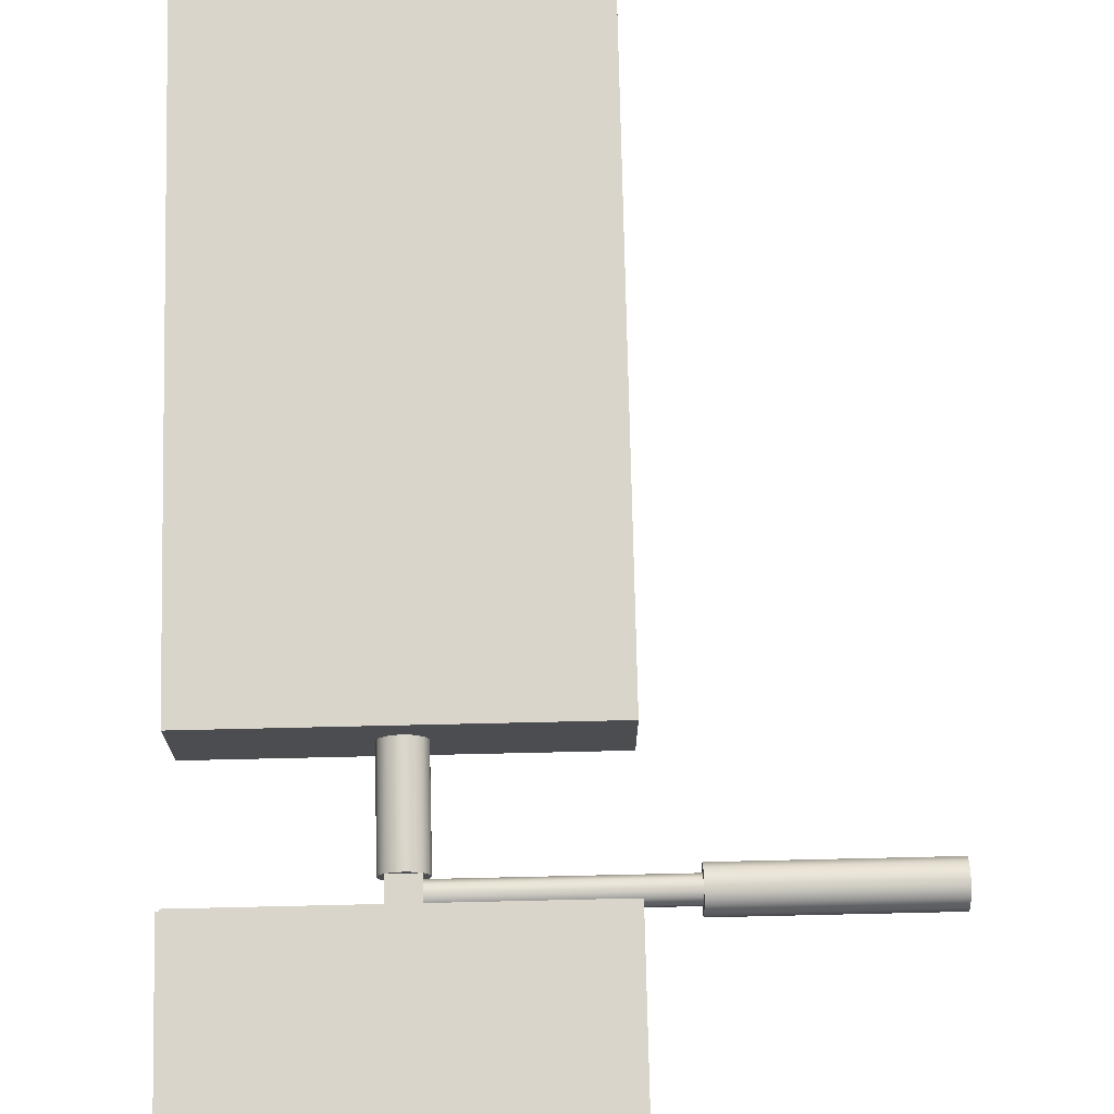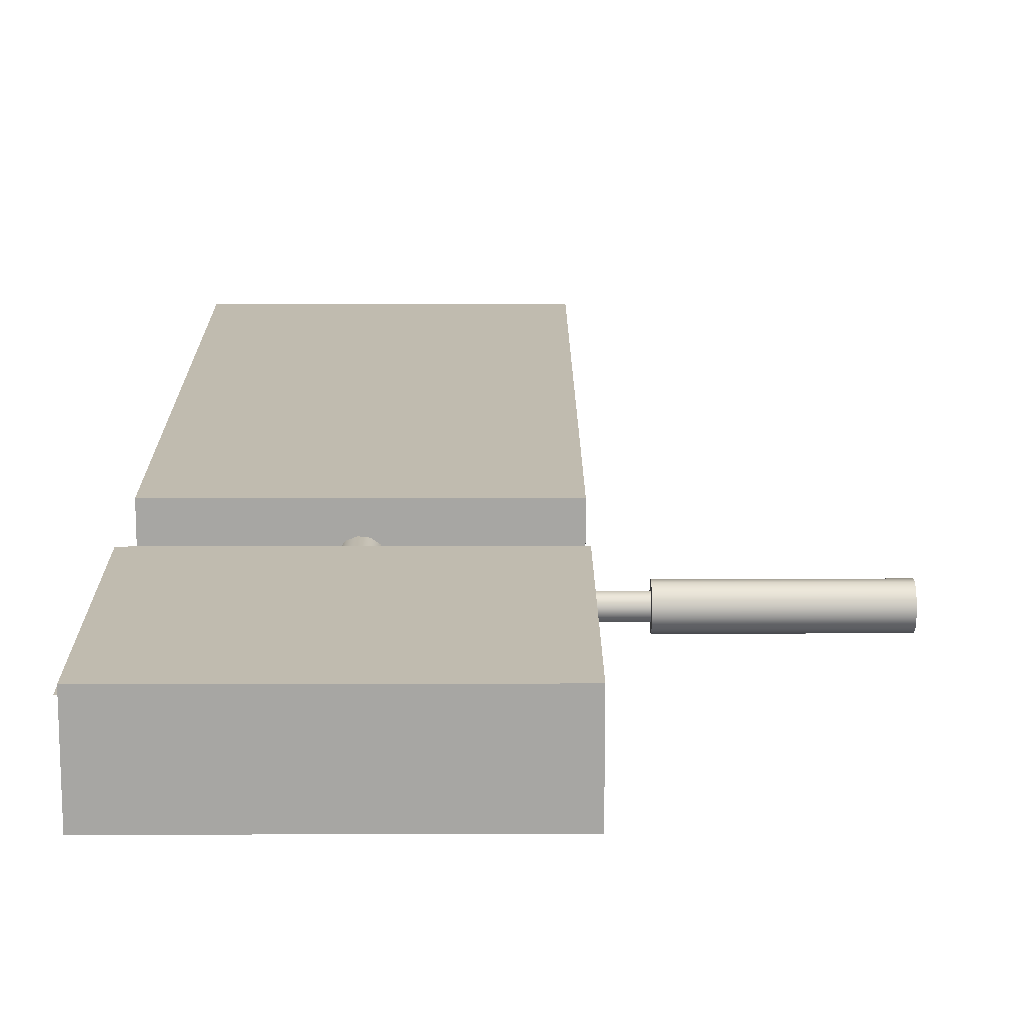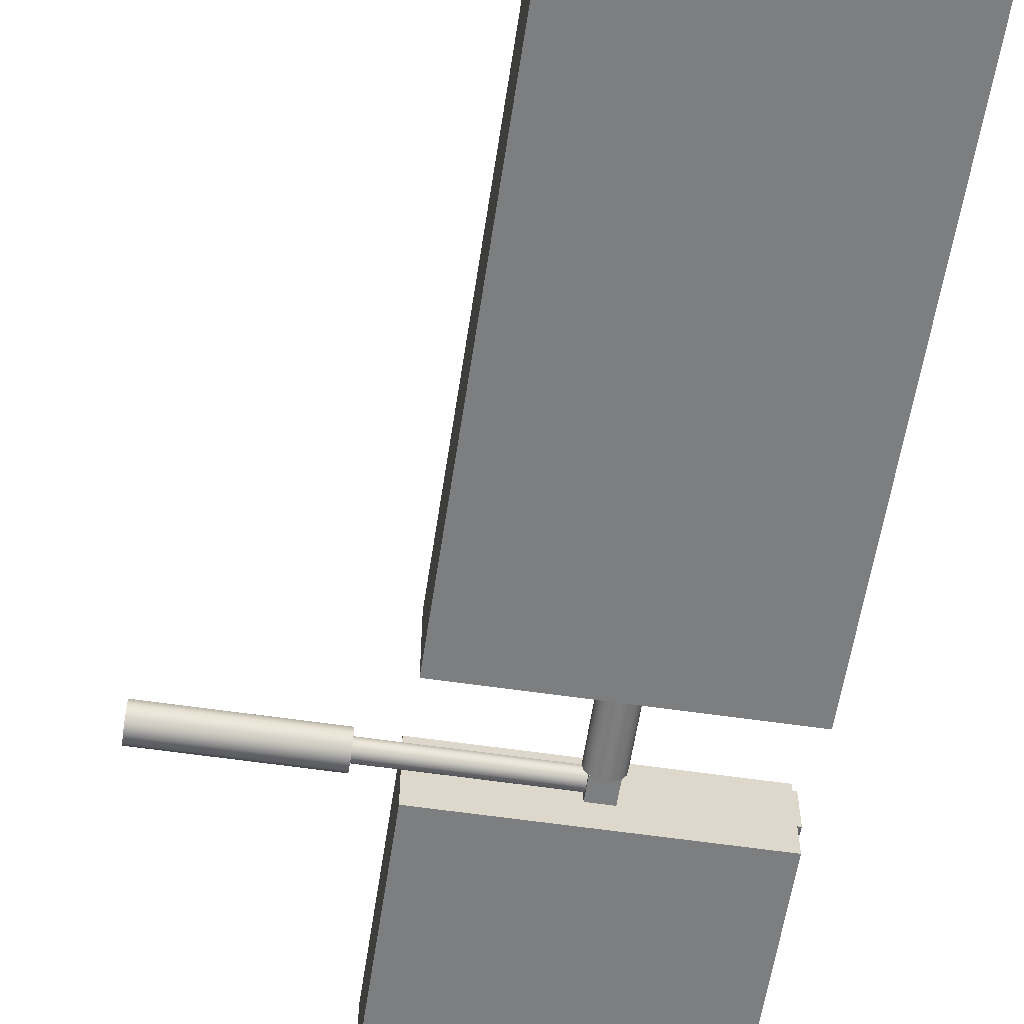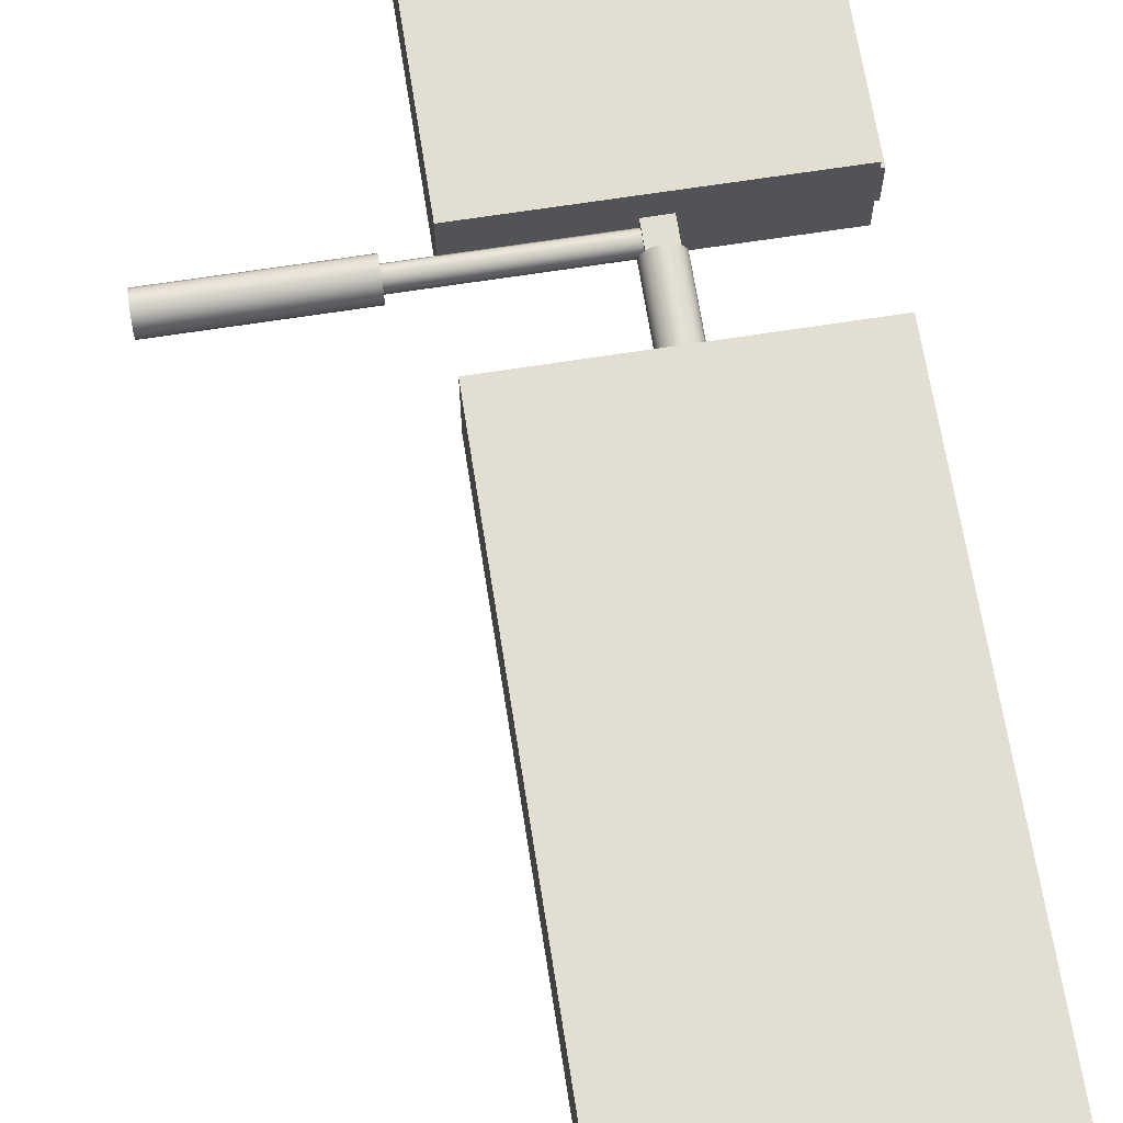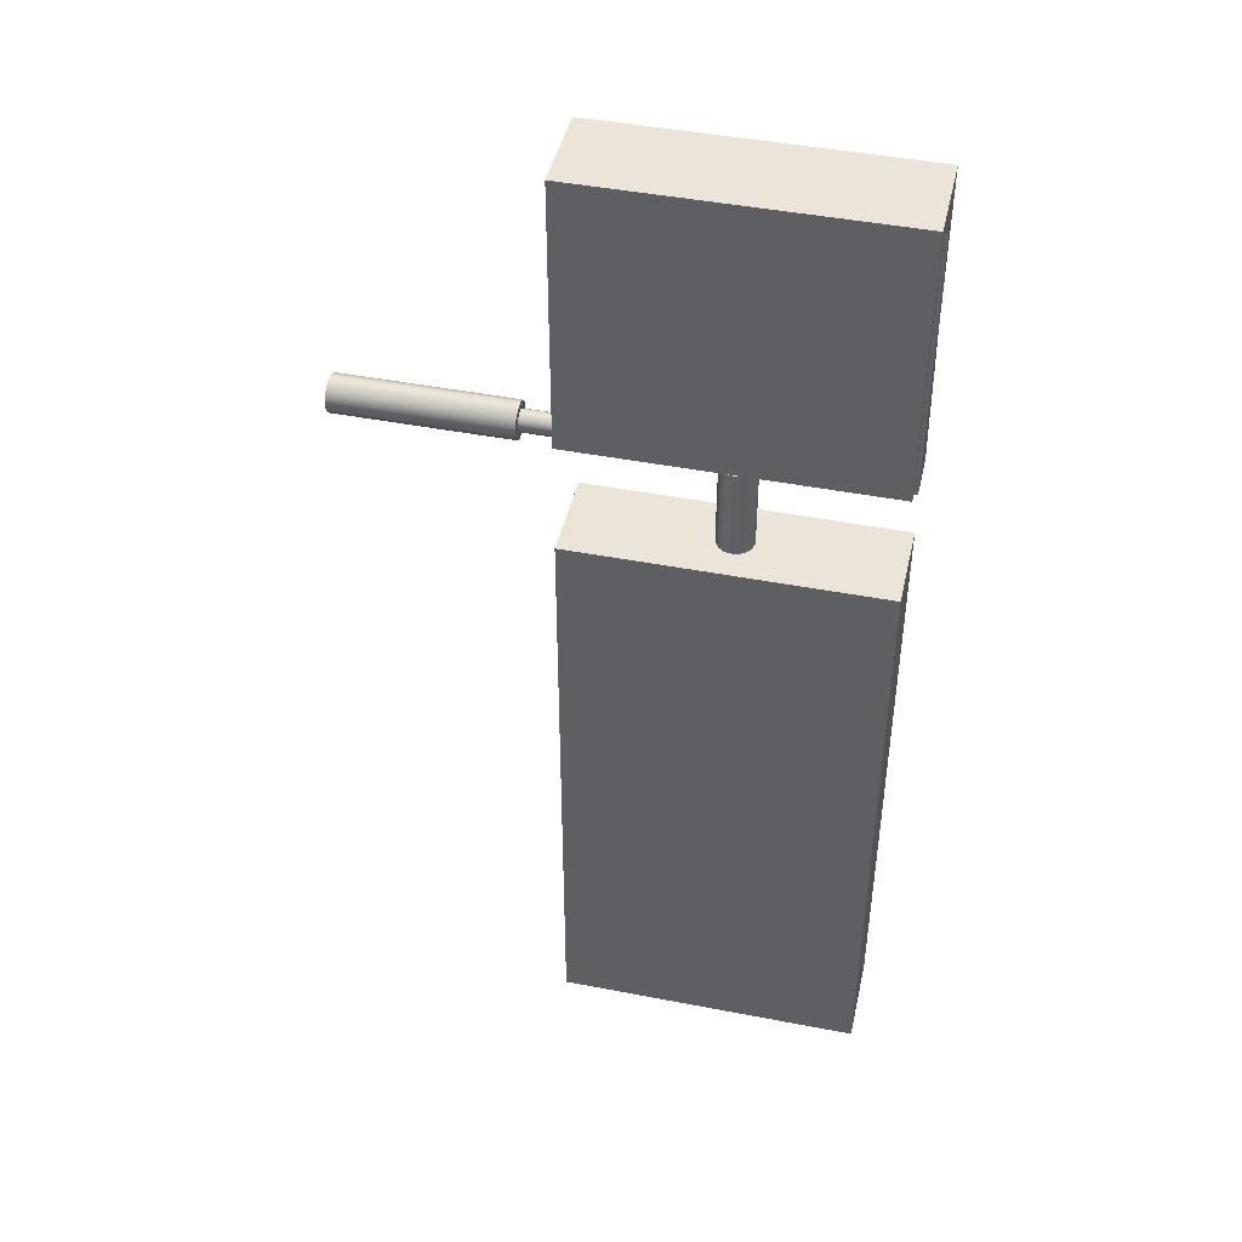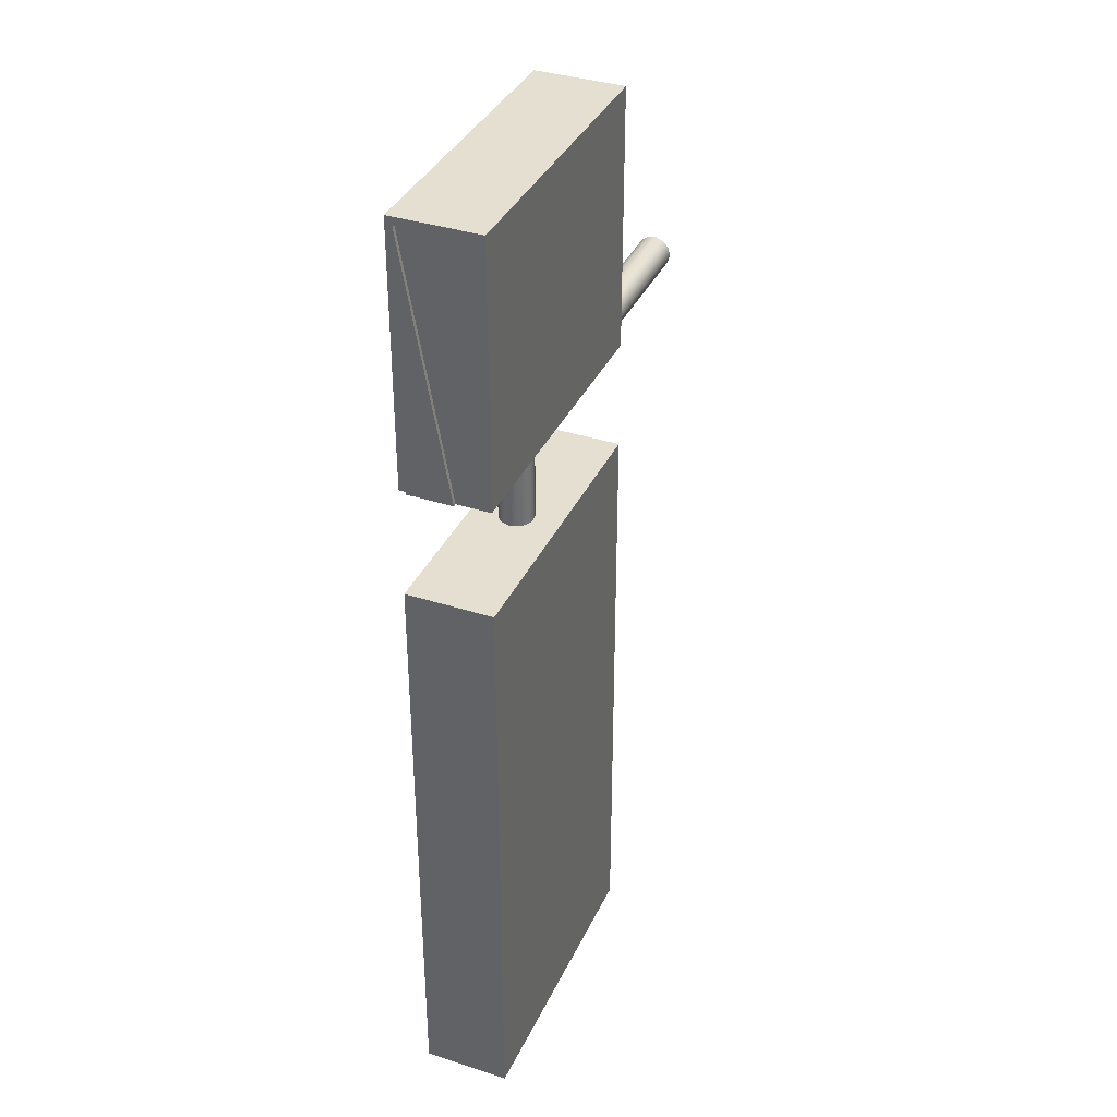
<metadata>
{"format":"obj","ext":"obj","renderer":"f3d","projection":"perspective","resolution":1024,"background":"white","views":[{"elev":74.2,"azim":-1.3,"up":"+Y"},{"elev":15.9,"azim":-0.3,"up":"+Y"},{"elev":-59.3,"azim":171.4,"up":"+Y"},{"elev":67.4,"azim":171.1,"up":"+Y"},{"elev":44.7,"azim":-167.3,"up":"+Z"},{"elev":36.6,"azim":-67.2,"up":"+Z"}]}
</metadata>
<code>
v 8.5 2.5 0
v 8.5 -2.5 0
v 8.5 -2.5 -35
v 8.5 2.5 -35
v -8.7 -0.5751 6.403
v -8.7 1.999 21
v -8.7 1.999 6.4
v 8.5 2.5 6.4
v -8.5 2.5 6.4
v -8.5 2.5 21.4
v 8.5 2.5 21.4
v 8.5 -2.5 6.4
v 8.5 2.5 6.4
v 8.5 2.5 21.4
v 8.5 -2.5 21.4
v 8.5 -2.5 0
v 8.5 2.5 0
v -8.5 2.5 0
v -8.5 -2.5 0
v -1 -1.225e-16 0
v -0.8855 0.4647 0
v -0.5681 0.823 0
v -0.1205 0.9927 0
v 0.3546 0.935 0
v 0.7485 0.6631 0
v 0.9709 0.2393 0
v 0.9709 -0.2393 0
v 0.7485 -0.6631 0
v 0.3546 -0.935 0
v -0.1205 -0.9927 0
v -0.5681 -0.823 0
v -0.8855 -0.4647 0
v 10.7 -1 5.7
v 10.7 -0.8855 6.165
v 10.7 -0.5681 6.523
v 10.7 -0.1205 6.693
v 10.7 0.3546 6.635
v 10.7 0.7485 6.363
v 10.7 0.9709 5.939
v 10.7 0.9709 5.461
v 10.7 0.7485 5.037
v 10.7 0.3546 4.765
v 10.7 -0.1205 4.707
v 10.7 -0.5681 4.877
v 10.7 -0.8855 5.235
v 10.7 -0.6 5.7
v 10.7 -0.4854 5.347
v 10.7 -0.1854 5.129
v 10.7 0.1854 5.129
v 10.7 0.4854 5.347
v 10.7 0.6 5.7
v 10.7 0.4854 6.053
v 10.7 0.1854 6.271
v 10.7 -0.1854 6.271
v 10.7 -0.4854 6.053
v 20.2 -1 5.7
v 20.2 -0.8855 6.165
v 20.2 -0.5681 6.523
v 20.2 -0.1205 6.693
v 20.2 0.3546 6.635
v 20.2 0.7485 6.363
v 20.2 0.9709 5.939
v 20.2 0.9709 5.461
v 20.2 0.7485 5.037
v 20.2 0.3546 4.765
v 20.2 -0.1205 4.707
v 20.2 -0.5681 4.877
v 20.2 -0.8855 5.235
v 10.7 -1 5.7
v 10.7 -0.8855 5.235
v 10.7 -0.5681 4.877
v 10.7 -0.1205 4.707
v 10.7 0.3546 4.765
v 10.7 0.7485 5.037
v 10.7 0.9709 5.461
v 10.7 0.9709 5.939
v 10.7 0.7485 6.363
v 10.7 0.3546 6.635
v 10.7 -0.1205 6.693
v 10.7 -0.5681 6.523
v 10.7 -0.8855 6.165
v 10.7 -1 5.7
v 20.2 -1 5.7
v -8.5 2.5 0
v 8.5 2.5 0
v 8.5 2.5 -35
v -8.5 2.5 -35
v 10.7 -0.6 5.7
v 10.7 -0.4854 6.053
v 10.7 -0.1854 6.271
v 10.7 0.1854 6.271
v 10.7 0.4854 6.053
v 10.7 0.6 5.7
v 10.7 0.4854 5.347
v 10.7 0.1854 5.129
v 10.7 -0.1854 5.129
v 10.7 -0.4854 5.347
v 0.7 -0.6 5.7
v 0.7 -0.4854 5.347
v 0.7 -0.1854 5.129
v 0.7 0.1854 5.129
v 0.7 0.4854 5.347
v 0.7 0.6 5.7
v 0.7 0.4854 6.053
v 0.7 0.1854 6.271
v 0.7 -0.1854 6.271
v 0.7 -0.4854 6.053
v 0.7 -0.6 5.7
v 10.7 -0.6 5.7
v -8.5 -2.5 0
v -8.5 2.5 0
v -8.5 2.5 -35
v -8.5 -2.5 -35
v 20.2 -1 5.7
v 20.2 -0.8855 5.235
v 20.2 -0.5681 4.877
v 20.2 -0.1205 4.707
v 20.2 0.3546 4.765
v 20.2 0.7485 5.037
v 20.2 0.9709 5.461
v 20.2 0.9709 5.939
v 20.2 0.7485 6.363
v 20.2 0.3546 6.635
v 20.2 -0.1205 6.693
v 20.2 -0.5681 6.523
v 20.2 -0.8855 6.165
v -8.5 1.999 6.4
v -8.5 -2.5 6.4
v -8.5 -2.5 21.4
v -8.5 2.5 21.4
v -8.5 2.5 6.4
v -8.5 1.999 6.4
v -8.5 1.999 21
v -8.5 -0.5751 6.403
v 8.5 -2.5 0
v -8.5 -2.5 0
v -8.5 -2.5 -35
v 8.5 -2.5 -35
v 8.5 2.5 21.4
v -8.5 2.5 21.4
v -8.5 -2.5 21.4
v 8.5 -2.5 21.4
v -8.5 -2.5 6.4
v 8.5 -2.5 6.4
v 8.5 -2.5 21.4
v -8.5 -2.5 21.4
v -8.5 1.999 6.4
v -8.5 -0.5751 6.403
v -8.7 -0.5751 6.403
v -8.7 1.999 6.4
v -8.5 2.5 6.4
v 8.5 2.5 6.4
v 8.5 -2.5 6.4
v -8.5 -2.5 6.4
v -8.5 1.999 6.4
v 0.7 0.7 6.4
v -0.7 0.7 6.4
v -0.7 -0.7 6.4
v 0.7 -0.7 6.4
v -8.5 1.999 21
v -8.5 1.999 6.4
v -8.7 1.999 6.4
v -8.7 1.999 21
v 8.5 2.5 -35
v 8.5 -2.5 -35
v -8.5 -2.5 -35
v -8.5 2.5 -35
v -8.5 -0.5751 6.403
v -8.5 1.999 21
v -8.7 1.999 21
v -8.7 -0.5751 6.403
v 0.7 -0.6 5.7
v 0.7 -0.4854 6.053
v 0.7 -0.1854 6.271
v 0.7 0.1854 6.271
v 0.7 0.4854 6.053
v 0.7 0.6 5.7
v 0.7 0.4854 5.347
v 0.7 0.1854 5.129
v 0.7 -0.1854 5.129
v 0.7 -0.4854 5.347
v 0.7 -0.7 5
v 0.7 0.7 5
v 0.7 0.7 6.4
v 0.7 -0.7 6.4
v 0.7 0.7 5
v -0.7 0.7 5
v -0.7 0.7 6.4
v 0.7 0.7 6.4
v -0.7 -0.7 5
v 0.7 -0.7 5
v 0.7 -0.7 6.4
v -0.7 -0.7 6.4
v -0.7 0.7 5
v -0.7 -0.7 5
v -0.7 -0.7 6.4
v -0.7 0.7 6.4
v -1 -1.225e-16 5
v -0.9808 0.1951 5
v -0.9239 0.3827 5
v -0.8315 0.5556 5
v -0.7071 0.7071 5
v -0.3827 0.9239 5
v 6.123e-17 1 5
v 0.3827 0.9239 5
v 0.7071 0.7071 5
v 0.9239 0.3827 5
v 1 0 5
v 0.9239 -0.3827 5
v 0.7071 -0.7071 5
v 0.3827 -0.9239 5
v 6.123e-17 -1 5
v -0.3827 -0.9239 5
v -0.7071 -0.7071 5
v -0.9239 -0.3827 5
v -1 -1.225e-16 0
v -0.8855 -0.4647 0
v -0.5681 -0.823 0
v -0.1205 -0.9927 0
v 0.3546 -0.935 0
v 0.7485 -0.6631 0
v 0.9709 -0.2393 0
v 0.9709 0.2393 0
v 0.7485 0.6631 0
v 0.3546 0.935 0
v -0.1205 0.9927 0
v -0.5681 0.823 0
v -0.8855 0.4647 0
v -1 -1.225e-16 0
v -1 -1.225e-16 5
v -0.7 0.7 5
v 0.7 0.7 5
v 0.7 -0.7 5
v -0.7 -0.7 5
v -1 -1.225e-16 5
v -0.9239 -0.3827 5
v -0.7071 -0.7071 5
v -0.3827 -0.9239 5
v 6.123e-17 -1 5
v 0.3827 -0.9239 5
v 0.7071 -0.7071 5
v 0.9239 -0.3827 5
v 1 0 5
v 0.9239 0.3827 5
v 0.7071 0.7071 5
v 0.3827 0.9239 5
v 6.123e-17 1 5
v -0.3827 0.9239 5
v -0.7071 0.7071 5
v -0.8315 0.5556 5
v -0.9239 0.3827 5
v -0.9808 0.1951 5
f 1 2 4
f 4 2 3
f 5 6 7
f 8 9 11
f 11 9 10
f 12 13 15
f 15 13 14
f 17 26 16
f 16 26 27
f 16 27 28
f 18 23 17
f 17 23 24
f 17 24 25
f 19 20 18
f 18 20 21
f 18 21 22
f 16 30 19
f 19 30 31
f 19 31 32
f 22 23 18
f 25 26 17
f 28 29 16
f 16 29 30
f 32 20 19
f 45 33 46
f 46 33 34
f 46 34 55
f 55 34 35
f 55 35 54
f 54 35 36
f 54 36 53
f 53 36 37
f 53 37 38
f 53 38 52
f 52 38 39
f 52 39 51
f 51 39 40
f 51 40 50
f 50 40 41
f 50 41 49
f 49 41 42
f 49 42 43
f 49 43 48
f 48 43 44
f 48 44 47
f 47 44 45
f 47 45 46
f 57 81 56
f 56 81 82
f 83 69 68
f 68 69 70
f 68 70 67
f 67 70 71
f 67 71 66
f 66 71 72
f 66 72 65
f 65 72 73
f 65 73 64
f 64 73 74
f 64 74 63
f 63 74 75
f 63 75 62
f 62 75 76
f 62 76 61
f 61 76 77
f 61 77 60
f 60 77 78
f 60 78 59
f 59 78 79
f 59 79 58
f 58 79 80
f 58 80 57
f 57 80 81
f 84 85 87
f 87 85 86
f 89 107 88
f 88 107 108
f 109 98 97
f 97 98 99
f 97 99 96
f 96 99 100
f 96 100 95
f 95 100 101
f 95 101 94
f 94 101 102
f 94 102 93
f 93 102 103
f 93 103 92
f 92 103 104
f 92 104 91
f 91 104 105
f 91 105 90
f 90 105 106
f 90 106 89
f 89 106 107
f 110 111 113
f 113 111 112
f 115 120 114
f 114 120 121
f 114 121 126
f 126 121 122
f 126 122 125
f 125 122 123
f 125 123 124
f 120 115 119
f 119 115 116
f 119 116 118
f 118 116 117
f 127 128 134
f 134 128 129
f 134 129 133
f 133 129 130
f 133 130 131
f 131 132 133
f 135 136 138
f 138 136 137
f 139 140 142
f 142 140 141
f 143 144 146
f 146 144 145
f 147 148 150
f 150 148 149
f 155 151 157
f 157 151 152
f 157 152 156
f 156 152 159
f 159 152 153
f 159 153 154
f 159 154 158
f 158 154 155
f 158 155 157
f 160 161 163
f 163 161 162
f 165 166 164
f 164 166 167
f 168 169 171
f 171 169 170
f 173 185 172
f 172 185 182
f 172 182 181
f 181 182 180
f 180 182 183
f 180 183 179
f 179 183 178
f 178 183 177
f 177 183 184
f 177 184 176
f 176 184 175
f 175 184 185
f 175 185 174
f 174 185 173
f 186 187 189
f 189 187 188
f 190 191 193
f 193 191 192
f 194 195 197
f 197 195 196
f 215 230 216
f 229 198 199
f 229 199 228
f 228 199 200
f 228 200 201
f 201 202 228
f 228 202 227
f 227 202 203
f 227 203 226
f 226 203 204
f 226 204 225
f 225 204 205
f 225 205 206
f 225 206 224
f 224 206 207
f 224 207 223
f 223 207 208
f 223 208 222
f 222 208 209
f 222 209 221
f 221 209 210
f 221 210 220
f 220 210 211
f 220 211 212
f 220 212 219
f 219 212 213
f 219 213 218
f 218 213 214
f 218 214 217
f 217 214 215
f 217 215 216
f 232 248 231
f 231 248 249
f 231 249 250
f 233 244 232
f 232 244 245
f 232 245 246
f 234 240 233
f 233 240 241
f 233 241 242
f 231 250 234
f 234 250 251
f 234 251 252
f 252 235 234
f 234 235 236
f 234 236 237
f 237 238 234
f 234 238 239
f 234 239 240
f 242 243 233
f 233 243 244
f 246 247 232
f 232 247 248

</code>
